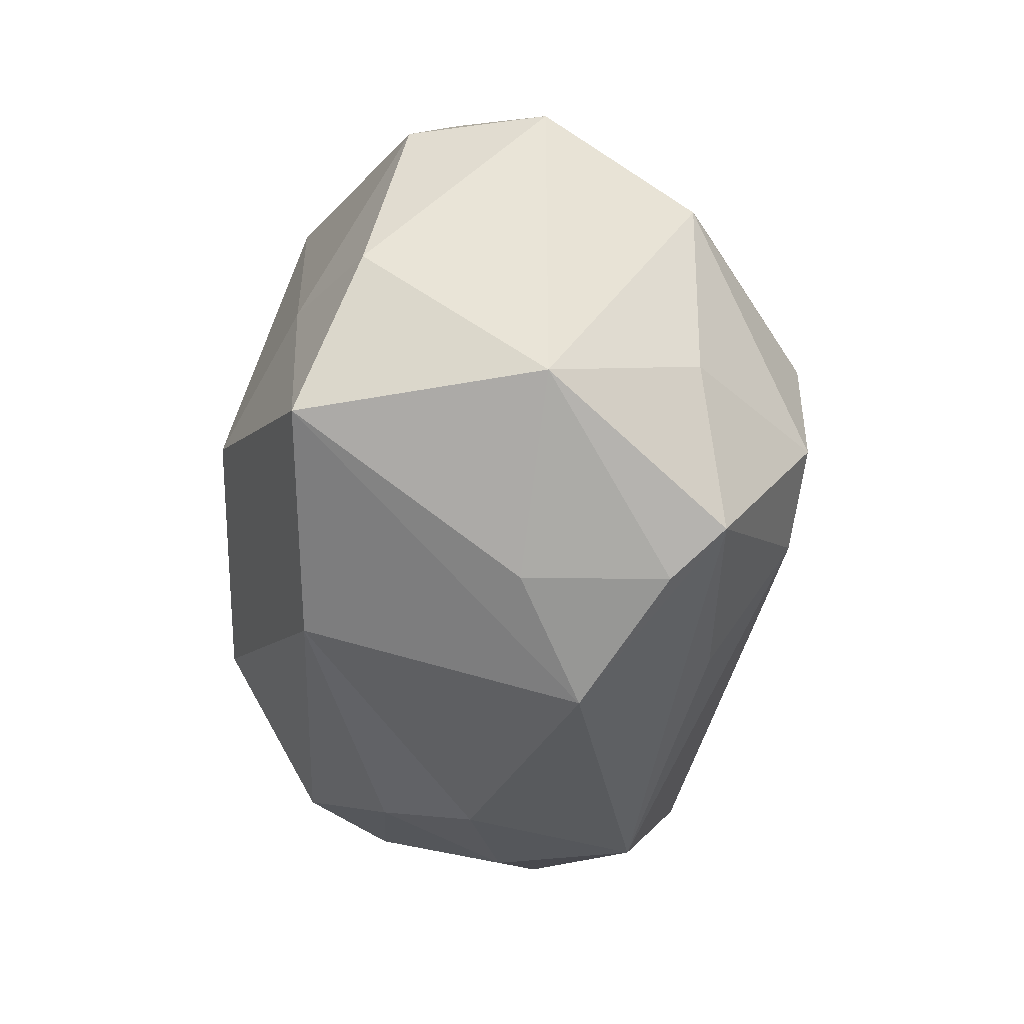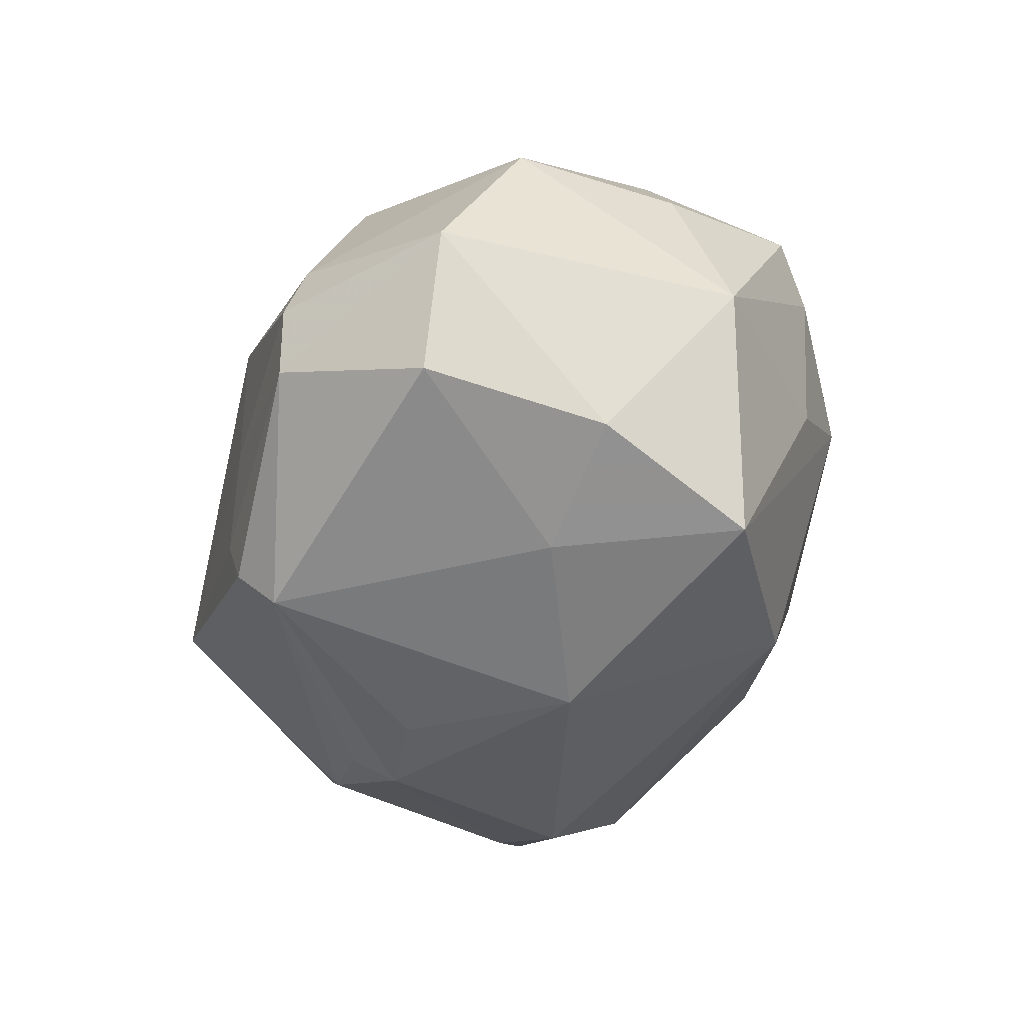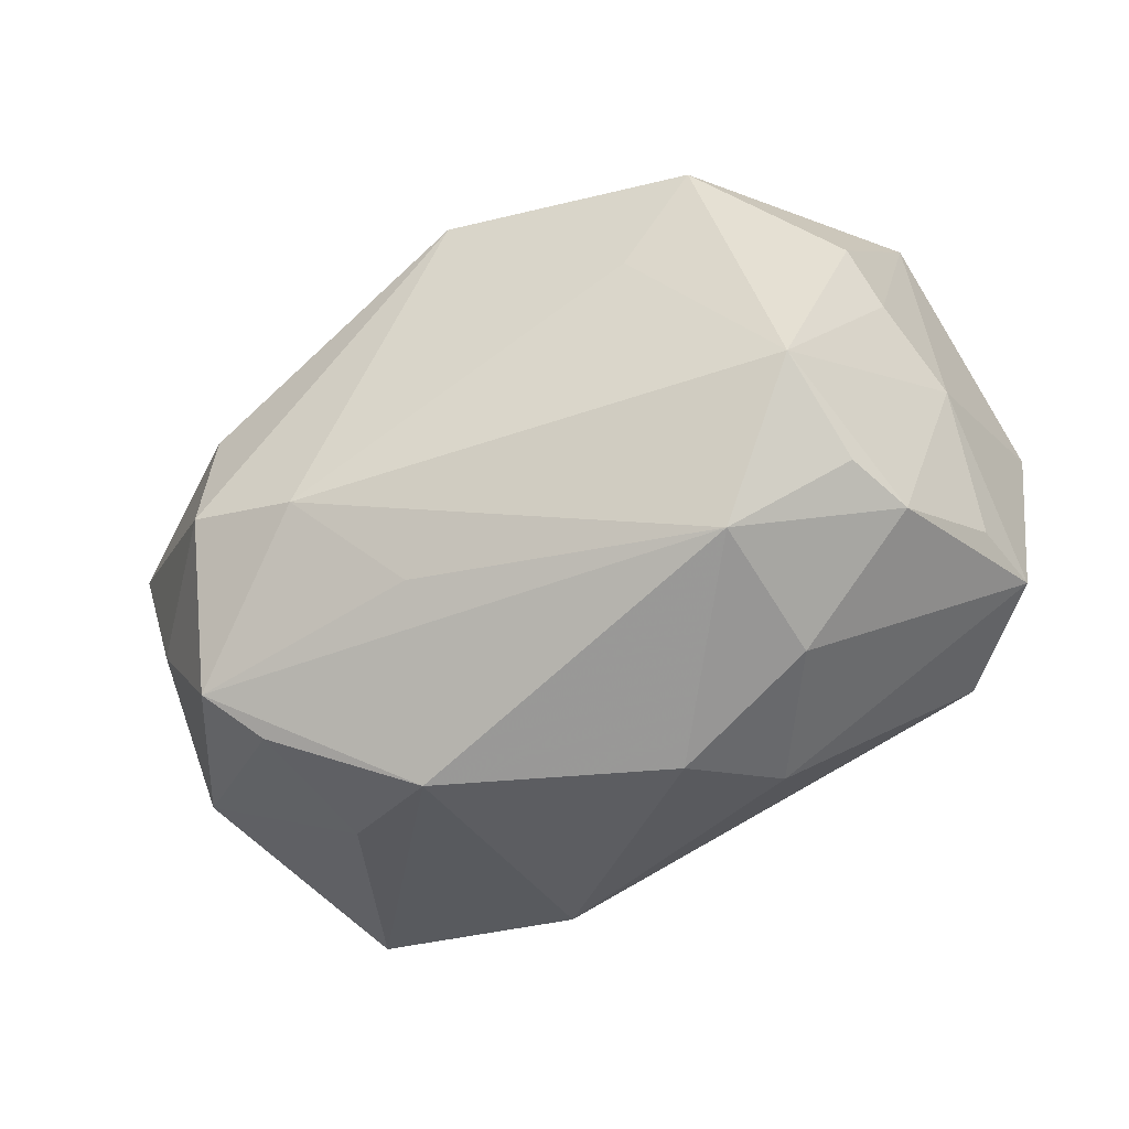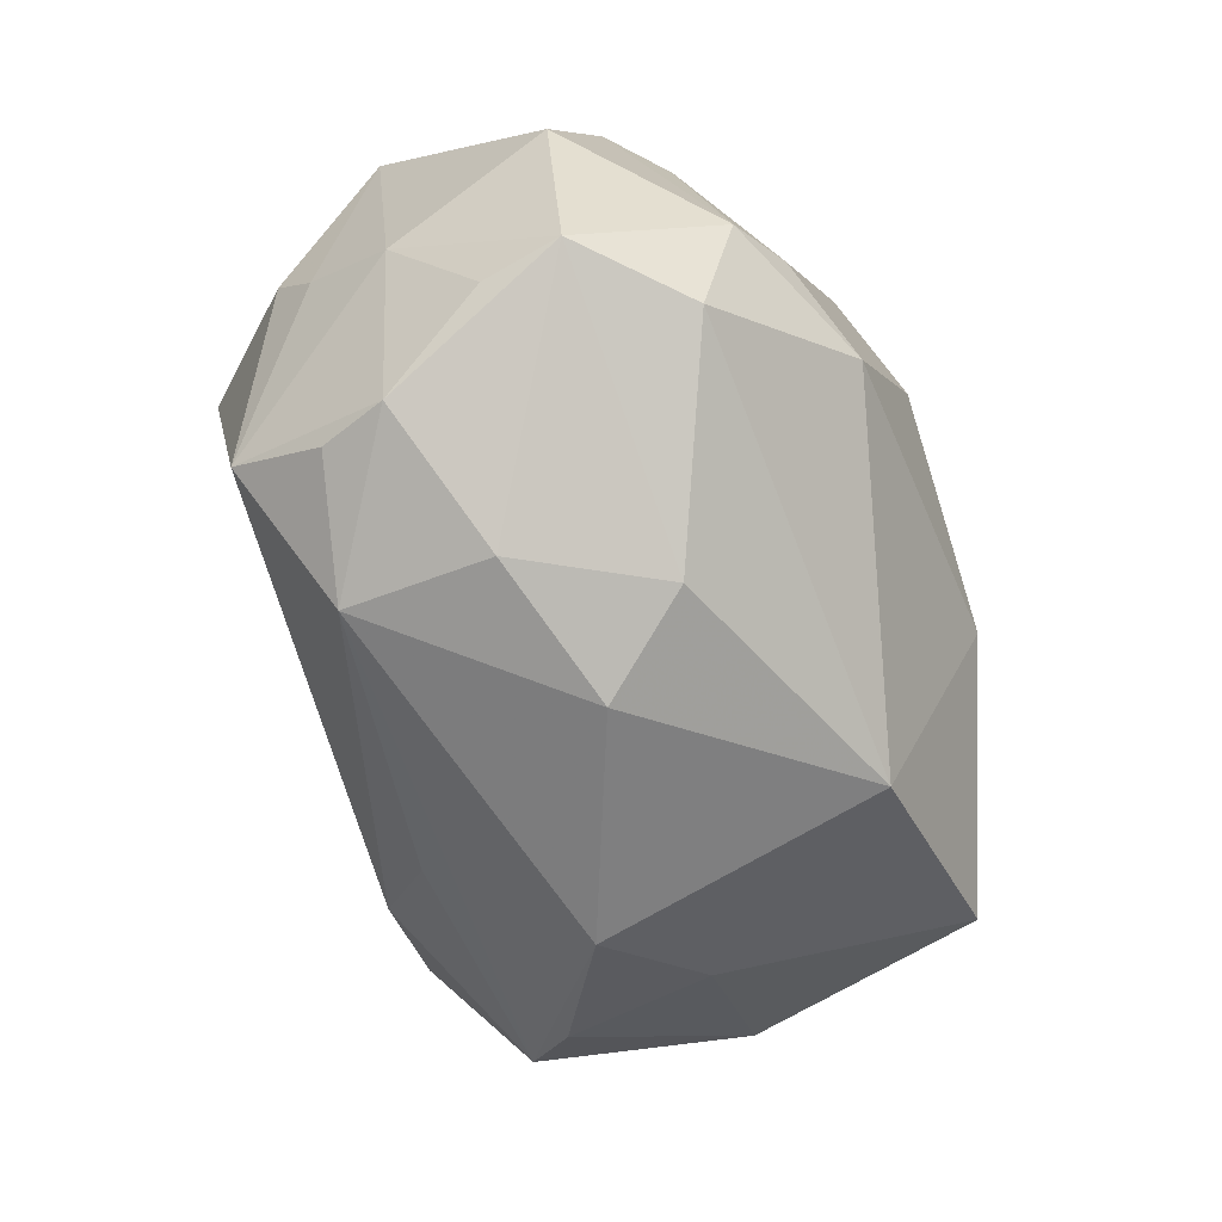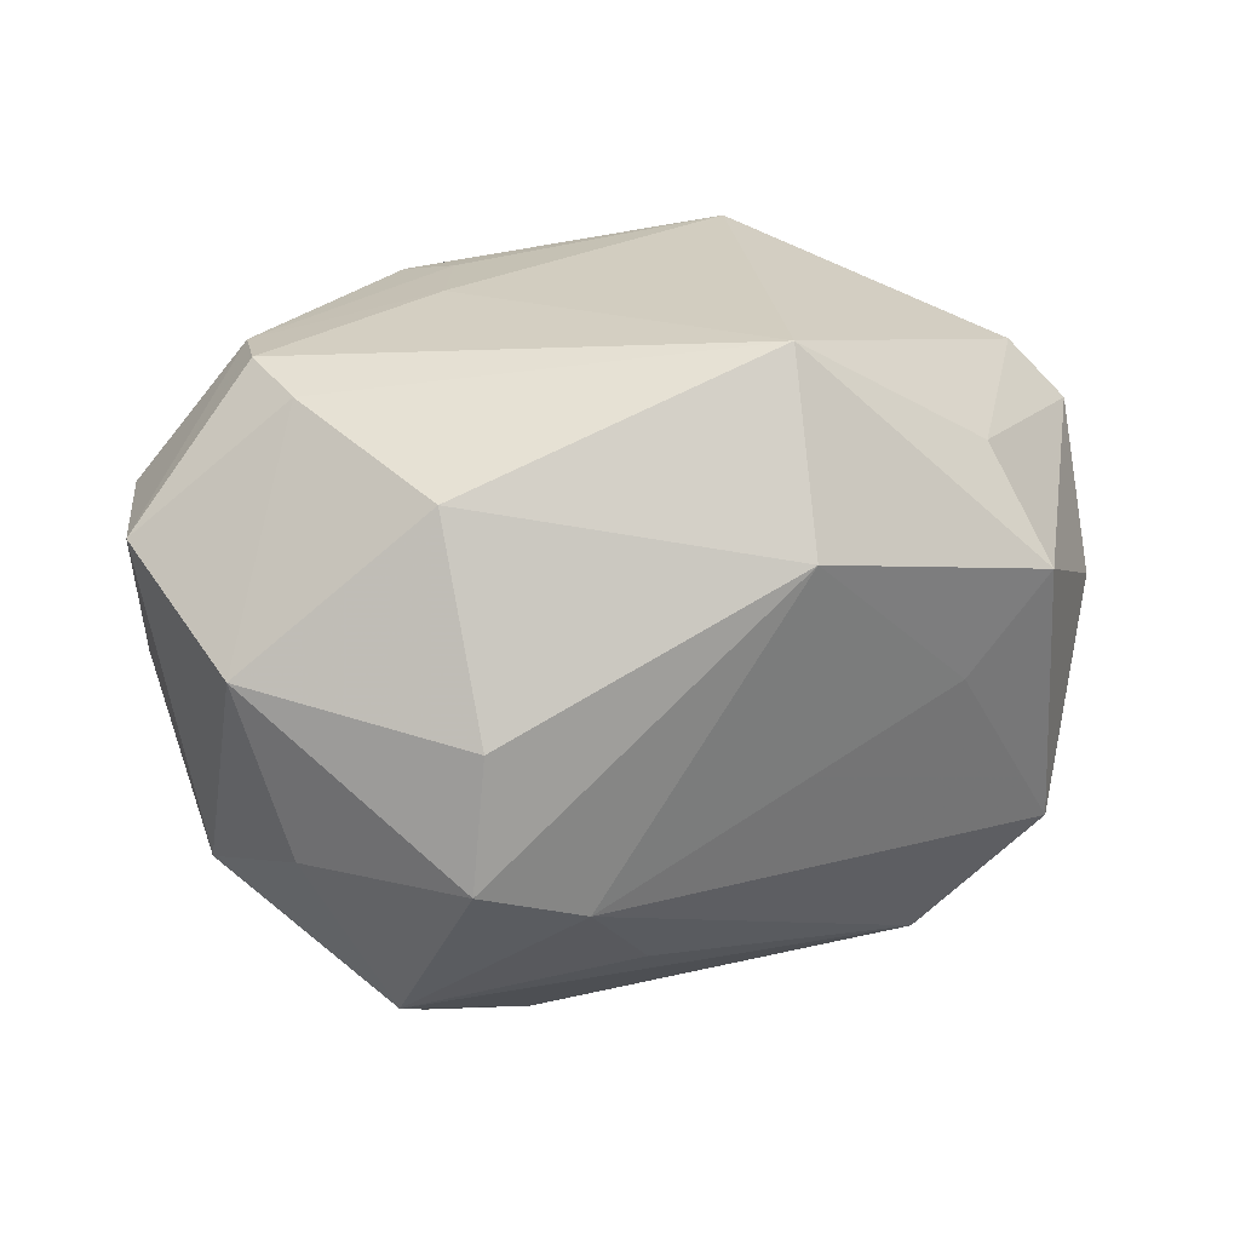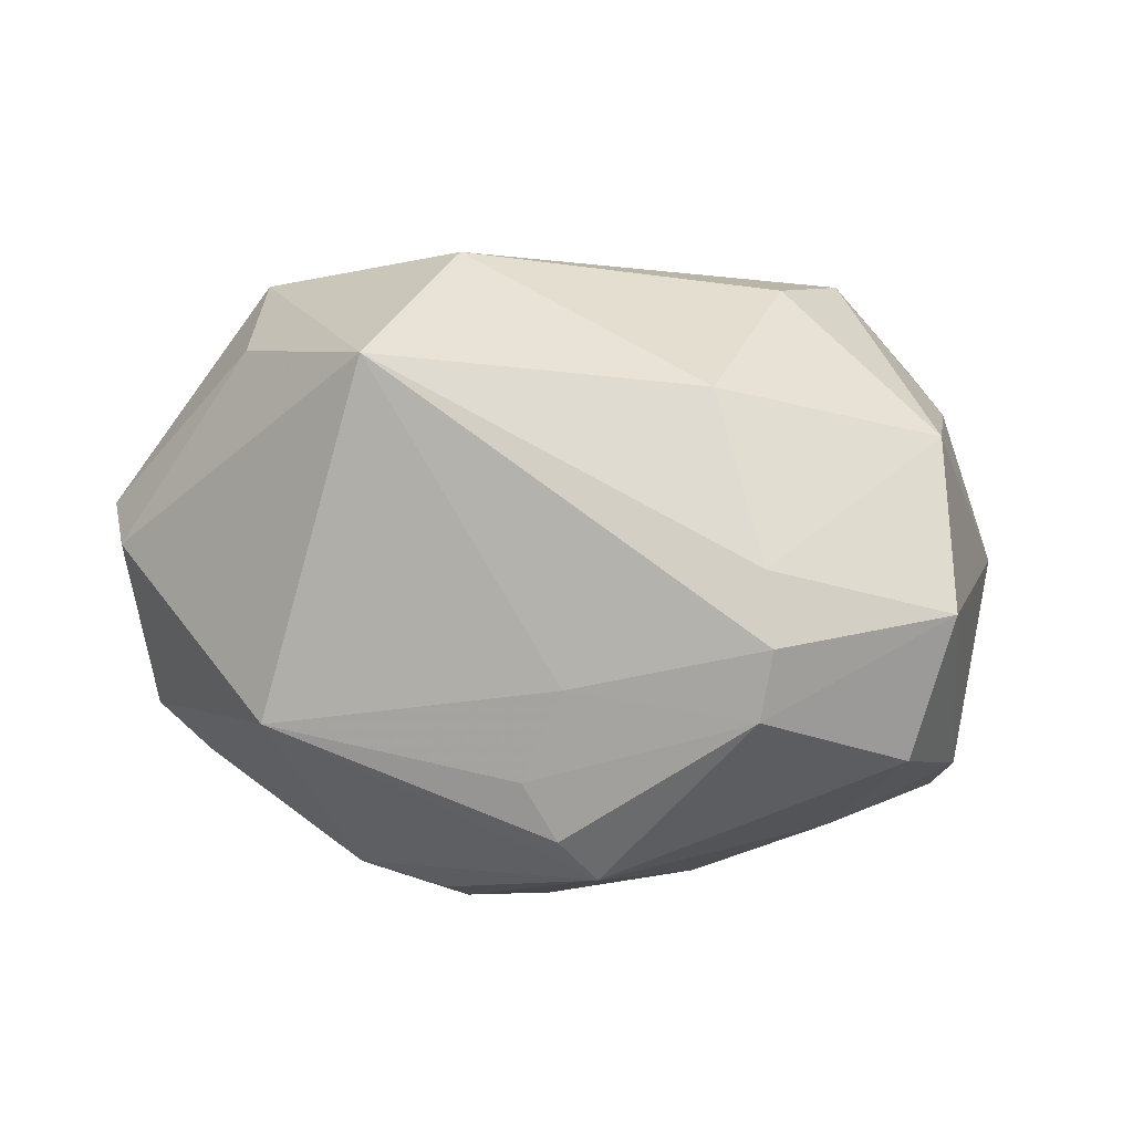
<metadata>
{"format":"obj","ext":"obj","renderer":"f3d","projection":"perspective","resolution":1024,"background":"white","views":[{"elev":-41.4,"azim":-93.7,"up":"+Y"},{"elev":-34.6,"azim":-98.1,"up":"+Z"},{"elev":-55.2,"azim":28.4,"up":"+Y"},{"elev":-59.9,"azim":111.6,"up":"+Y"},{"elev":19.1,"azim":-22.0,"up":"+Y"},{"elev":8.7,"azim":-154.3,"up":"+Z"}]}
</metadata>
<code>
v 0.02835 -0.00331 -0.02794
v -0.006459 -0.02565 0.02122
v -0.02429 -0.03001 -0.0002565
v 0.0422 -0.01808 -0.004834
v -0.01491 0.03046 -0.02052
v 0.01908 -0.008296 -0.03154
v 0.009746 -0.03616 -0.003469
v -0.01577 0.03135 -0.005779
v 0.03781 -0.02435 0.005516
v -0.04256 -0.003982 -0.01733
v 0.02502 0.0205 0.02374
v 0.004652 0.01166 -0.03294
v 0.01604 -0.03141 -0.01279
v 0.005264 0.03149 0.02479
v 0.02377 -0.03055 0.01537
v -0.03052 -0.0003354 -0.02419
v -0.04315 0.004444 0.0165
v 0.03543 -0.02367 0.01227
v -0.01378 -0.004809 -0.03222
v -0.004612 0.01117 -0.03166
v -0.03541 -0.0191 -0.02357
v 0.03366 -0.01854 -0.02161
v -0.0249 7.246e-05 0.02992
v -0.04367 0.01416 -0.01323
v 0.03842 0.02414 0.003563
v -0.01513 -0.0167 0.02914
v -0.03394 0.02796 -0.007781
v 0.0436 -0.006216 0.00407
v 0.03258 0.01691 -0.01911
v -0.03791 -0.01285 0.01695
v 0.03762 0.01912 -0.01398
v -0.03527 0.02801 -0.0009048
v 0.0245 -0.03211 0.0005608
v 0.01455 0.03528 -0.01104
v -0.02578 0.01959 0.02177
v -0.0257 -0.03055 0.01456
v -0.03356 0.0258 0.005948
v 0.02894 0.009745 0.02972
v 0.003606 0.01439 0.03377
v -0.01257 -0.03651 0.00649
v 0.0461 0.00154 -0.01206
v -0.01722 0.02657 -0.02485
v -0.04166 -0.018 0.001338
v 0.03404 -0.01777 0.02219
v -0.02608 -0.01283 0.02978
v 0.04007 0.004213 0.01741
v 0.02101 2.174e-05 0.02867
v -0.01167 0.03162 -0.01491
v -0.02978 -0.0272 0.0198
v 0.0429 0.01868 0.007005
v 0.01407 0.01733 -0.02902
v 0.04332 -0.01748 -0.01266
v -0.01194 -0.02805 -0.02189
v 0.03467 -0.006482 -0.02512
v 0.04138 -0.001174 0.01294
v -0.04777 0.01318 0.0009004
v 0.004572 0.01634 -0.03086
f 38 14 39
f 39 14 35
f 35 23 39
f 35 17 23
f 26 15 44
f 7 15 40
f 40 15 49
f 22 52 13
f 16 42 19
f 19 21 16
f 43 17 56
f 11 38 50
f 14 38 11
f 50 25 11
f 11 25 14
f 44 55 46
f 46 38 44
f 46 55 50
f 50 38 46
f 31 50 41
f 31 25 50
f 41 52 54
f 54 52 22
f 54 1 29
f 22 6 54
f 54 6 1
f 54 31 41
f 29 31 54
f 29 1 51
f 24 27 42
f 42 16 24
f 56 27 24
f 23 17 45
f 49 26 45
f 39 23 45
f 45 26 39
f 14 8 32
f 32 8 27
f 32 27 56
f 44 38 47
f 47 26 44
f 47 38 39
f 39 26 47
f 49 15 2
f 2 26 49
f 15 26 2
f 7 40 53
f 53 40 21
f 53 13 7
f 53 21 19
f 19 6 53
f 22 13 53
f 53 6 22
f 21 40 3
f 3 43 21
f 44 15 18
f 18 9 44
f 15 9 18
f 28 52 41
f 28 55 44
f 44 9 28
f 41 50 28
f 50 55 28
f 33 13 52
f 52 9 33
f 7 13 33
f 33 15 7
f 33 9 15
f 1 6 12
f 12 51 1
f 12 6 19
f 10 16 21
f 10 24 16
f 21 43 10
f 56 24 10
f 10 43 56
f 42 27 5
f 49 45 30
f 30 45 17
f 30 43 49
f 17 43 30
f 37 35 14
f 14 32 37
f 37 32 56
f 56 17 37
f 17 35 37
f 49 43 36
f 43 3 36
f 36 40 49
f 36 3 40
f 4 9 52
f 52 28 4
f 4 28 9
f 19 42 20
f 20 12 19
f 42 12 20
f 42 51 57
f 57 12 42
f 51 12 57
f 34 8 14
f 14 25 34
f 34 51 42
f 42 5 34
f 25 31 34
f 34 31 29
f 29 51 34
f 8 34 48
f 48 34 5
f 27 8 48
f 48 5 27

</code>
